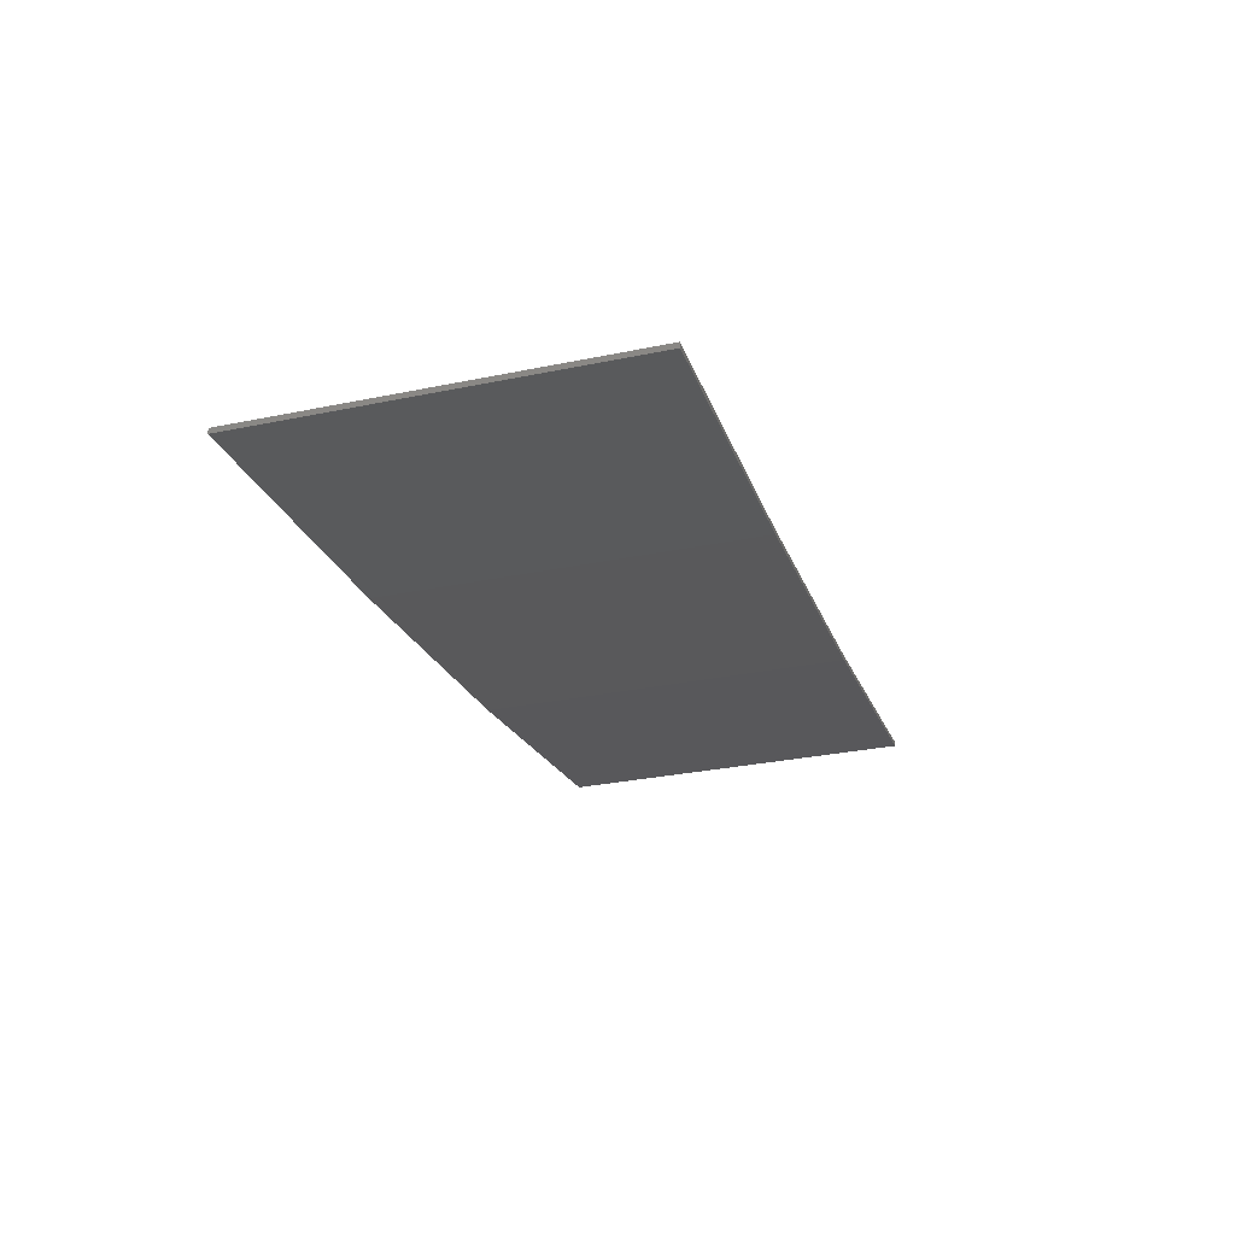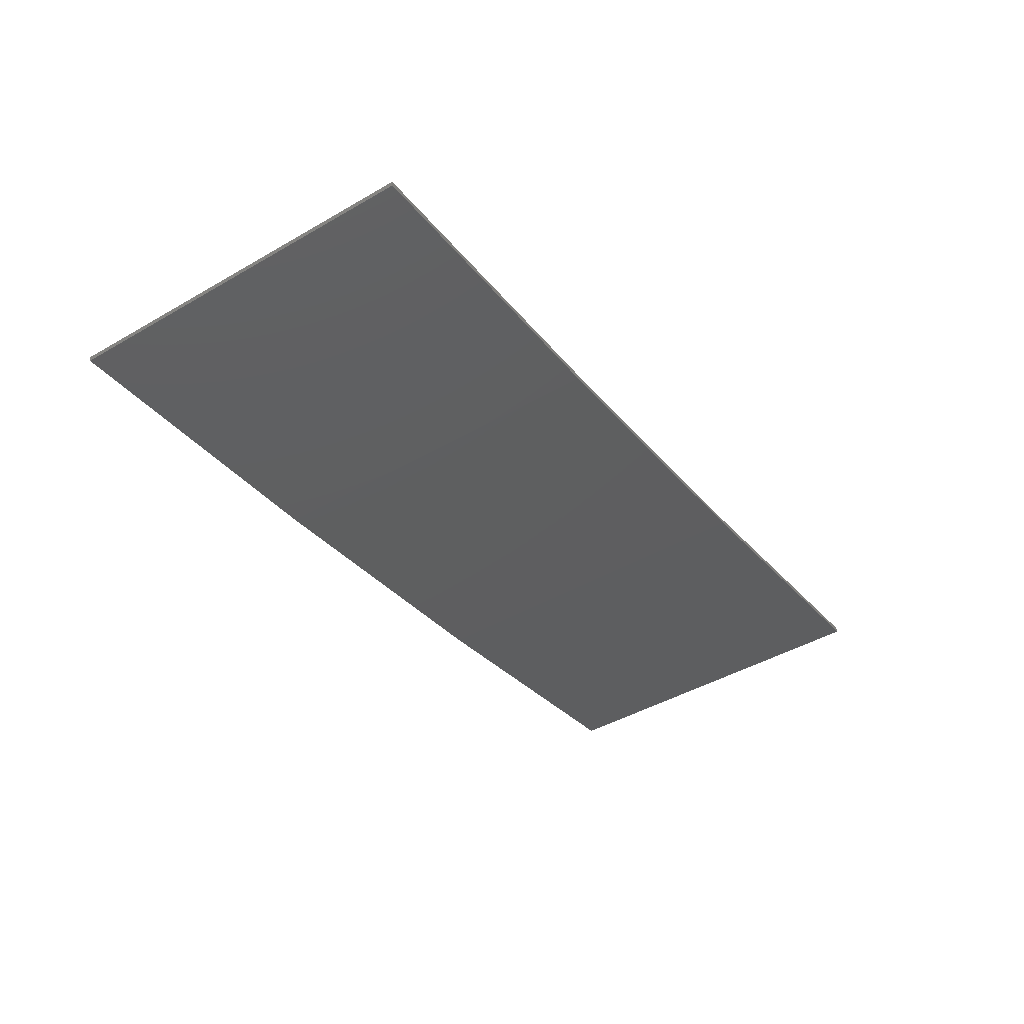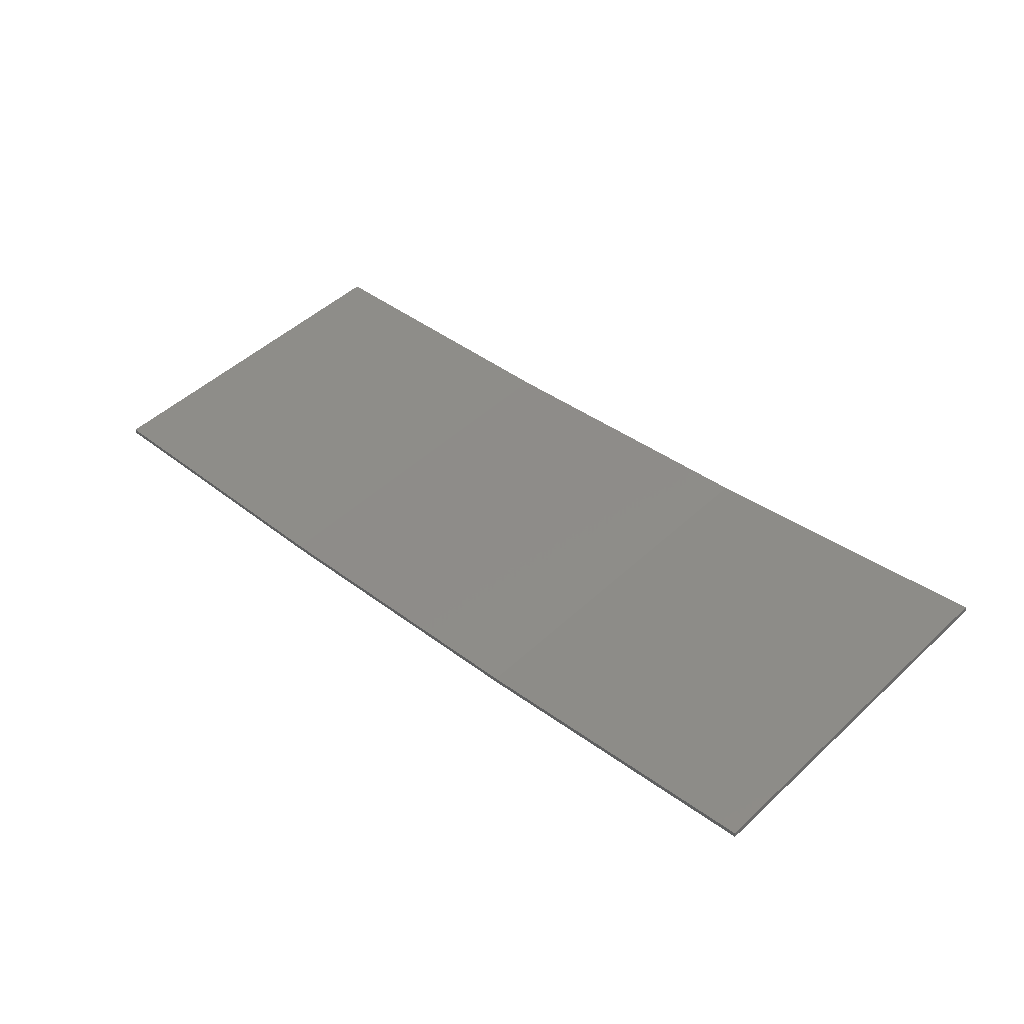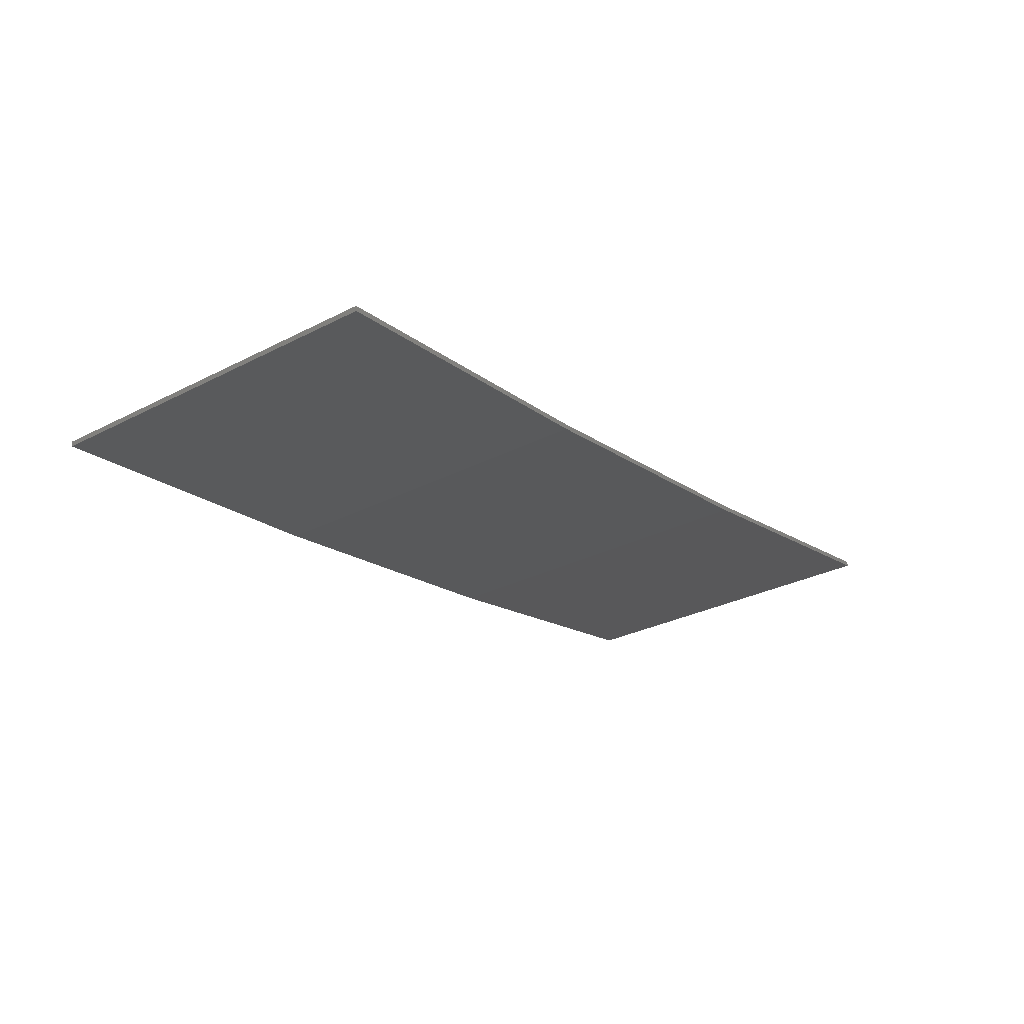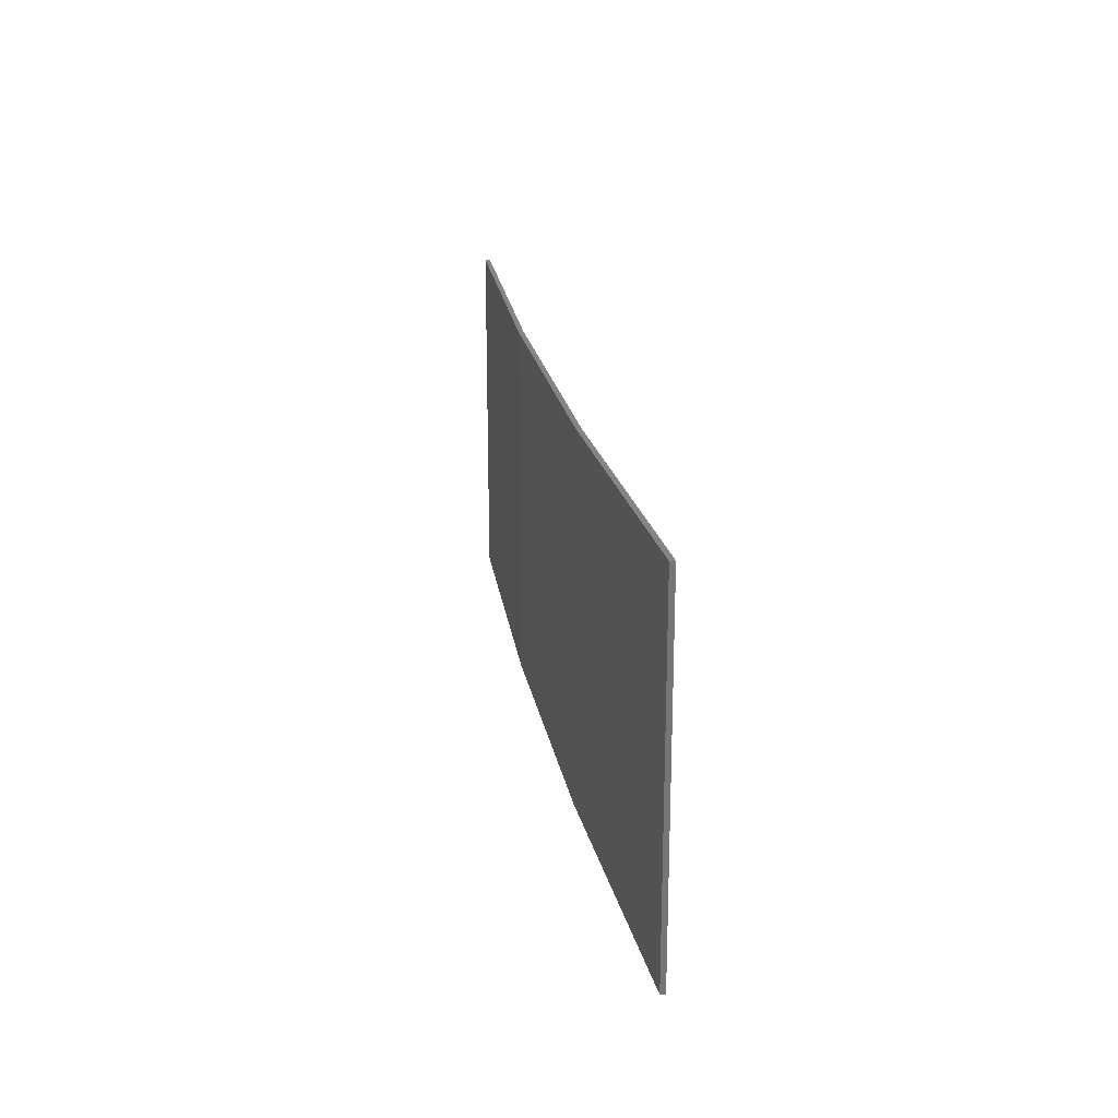
<metadata>
{"format":"stl","ext":"stl","renderer":"f3d","projection":"perspective","resolution":1024,"background":"white","views":[{"elev":-30.9,"azim":-73.6,"up":"+Y"},{"elev":-44.9,"azim":-56.2,"up":"+Y"},{"elev":49.0,"azim":44.4,"up":"+Y"},{"elev":-29.7,"azim":-53.0,"up":"+Y"},{"elev":21.7,"azim":89.0,"up":"+Z"}]}
</metadata>
<code>
# stl→obj: 16 verts, 28 faces
v 9.877 -3.851 -324.3
v 9.877 -3.851 -327.9
v 12.92 -3.477 -327.9
v 12.92 -3.477 -324.3
v 15.95 -2.999 -327.9
v 15.95 -2.999 -324.3
v 18.96 -2.419 -327.9
v 18.96 -2.419 -324.3
v 18.95 -2.37 -327.9
v 18.95 -2.37 -324.3
v 9.872 -3.801 -327.9
v 12.91 -3.427 -324.3
v 12.91 -3.427 -327.9
v 9.872 -3.801 -324.3
v 15.94 -2.95 -324.3
v 15.94 -2.95 -327.9
f 1 2 3
f 4 3 5
f 4 1 3
f 6 5 7
f 6 4 5
f 8 6 7
f 8 7 9
f 10 8 9
f 11 12 13
f 14 12 11
f 13 15 16
f 12 15 13
f 16 10 9
f 15 10 16
f 14 11 2
f 1 14 2
f 15 6 10
f 10 6 8
f 12 4 15
f 15 4 6
f 14 1 12
f 12 1 4
f 16 9 7
f 5 16 7
f 13 16 5
f 3 13 5
f 11 13 3
f 2 11 3

</code>
